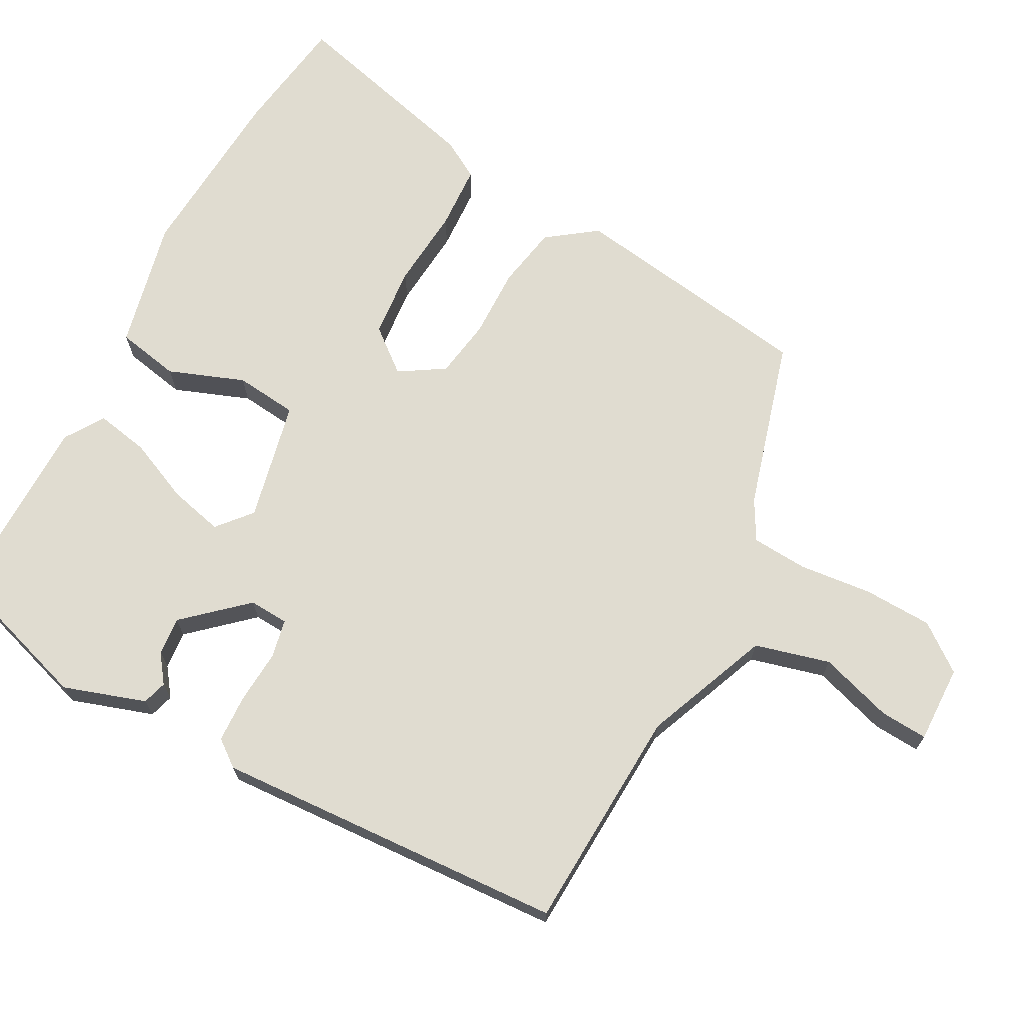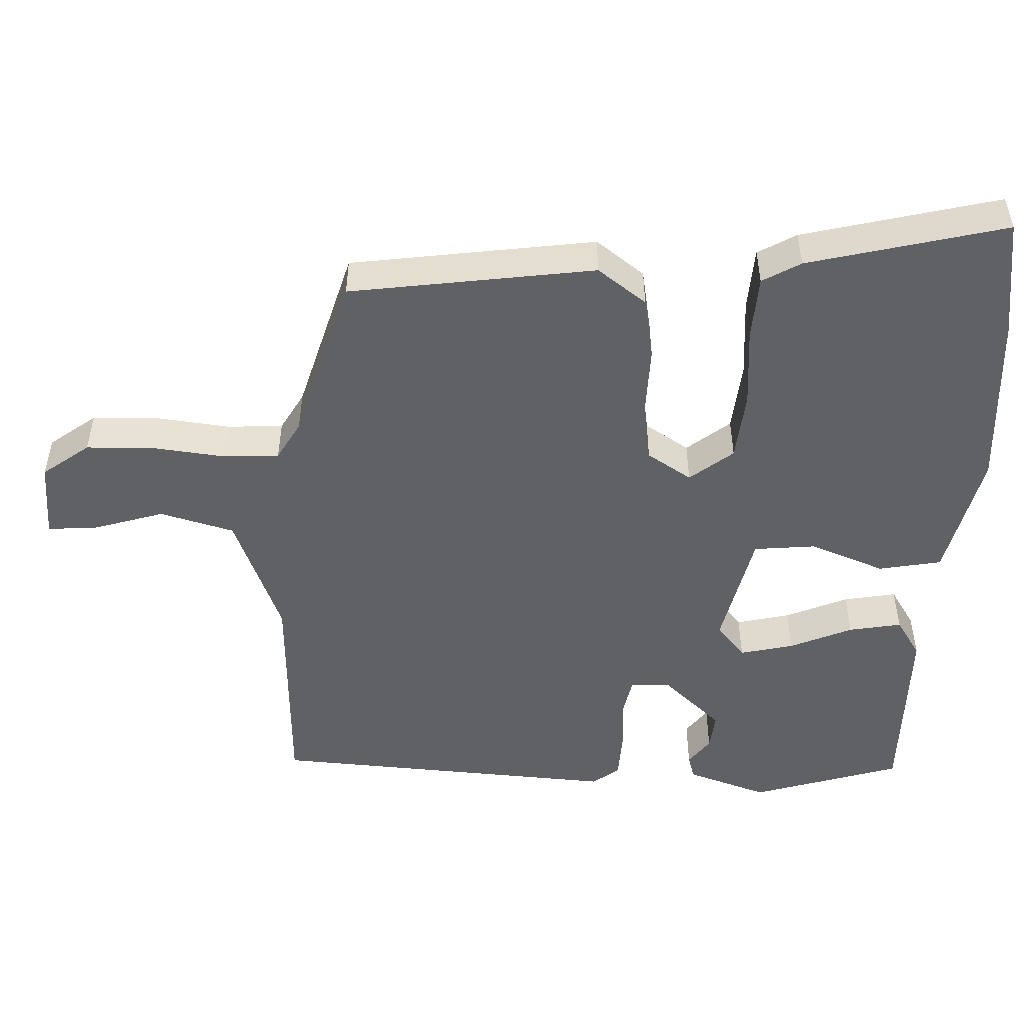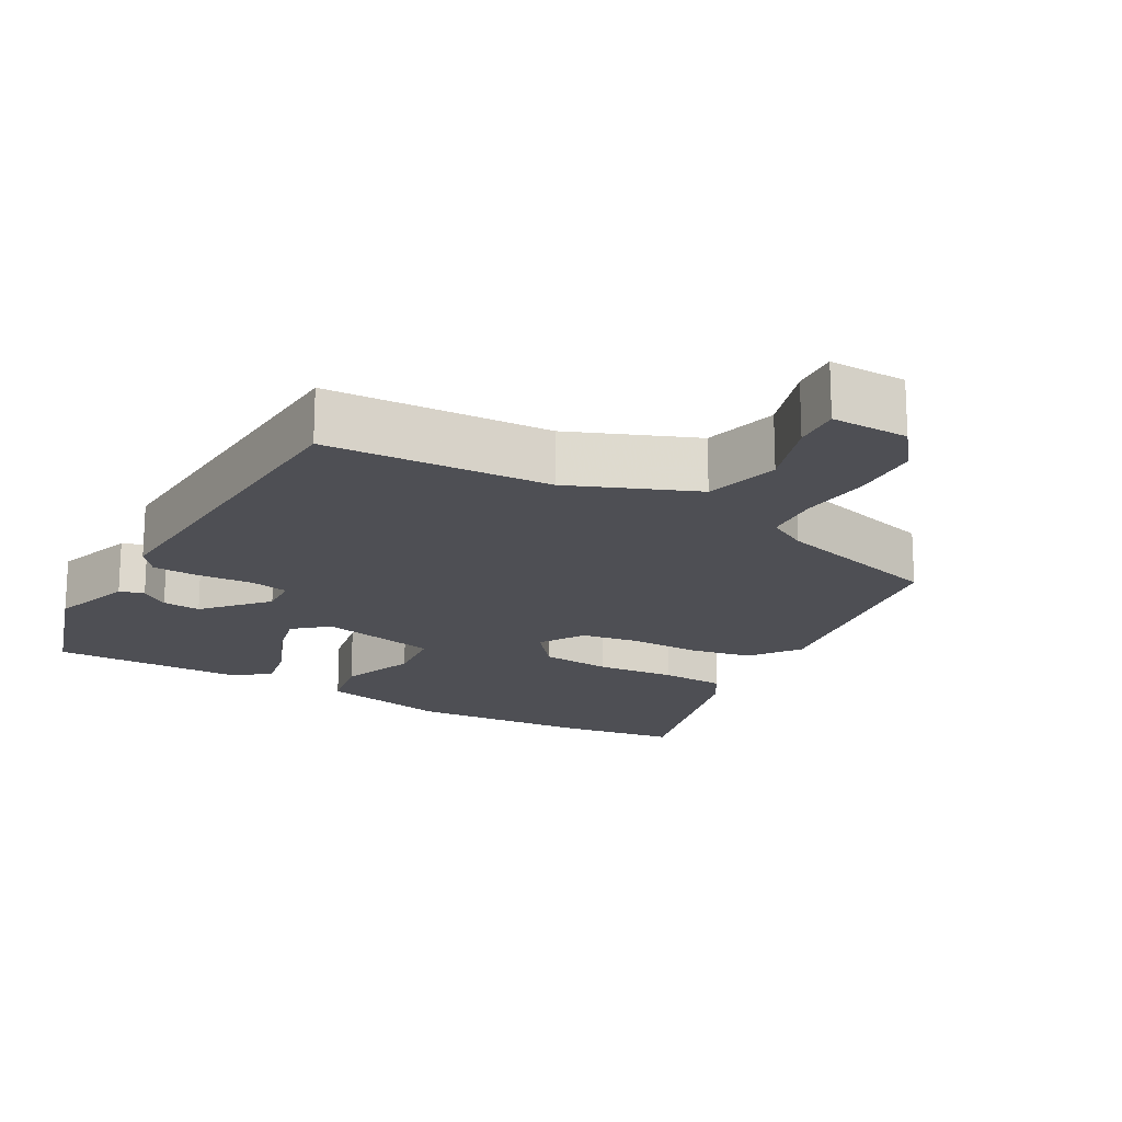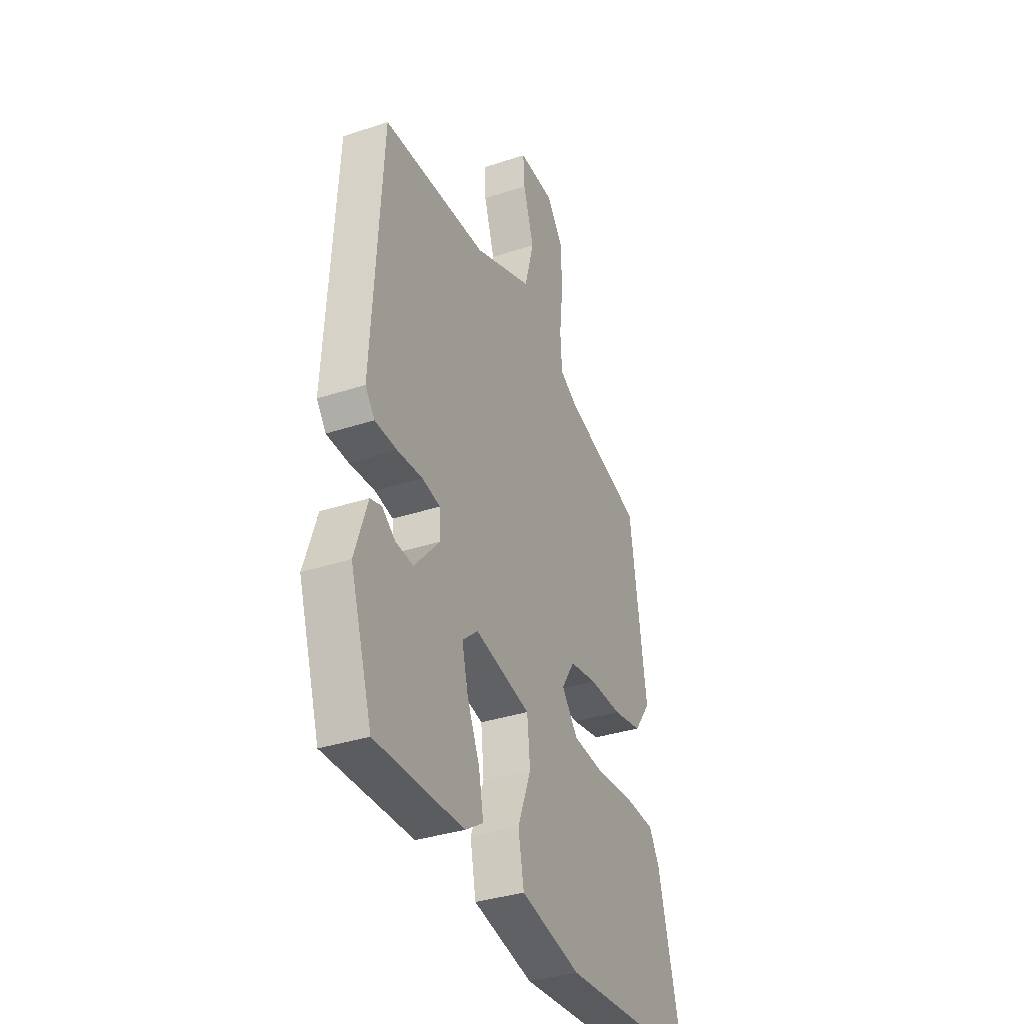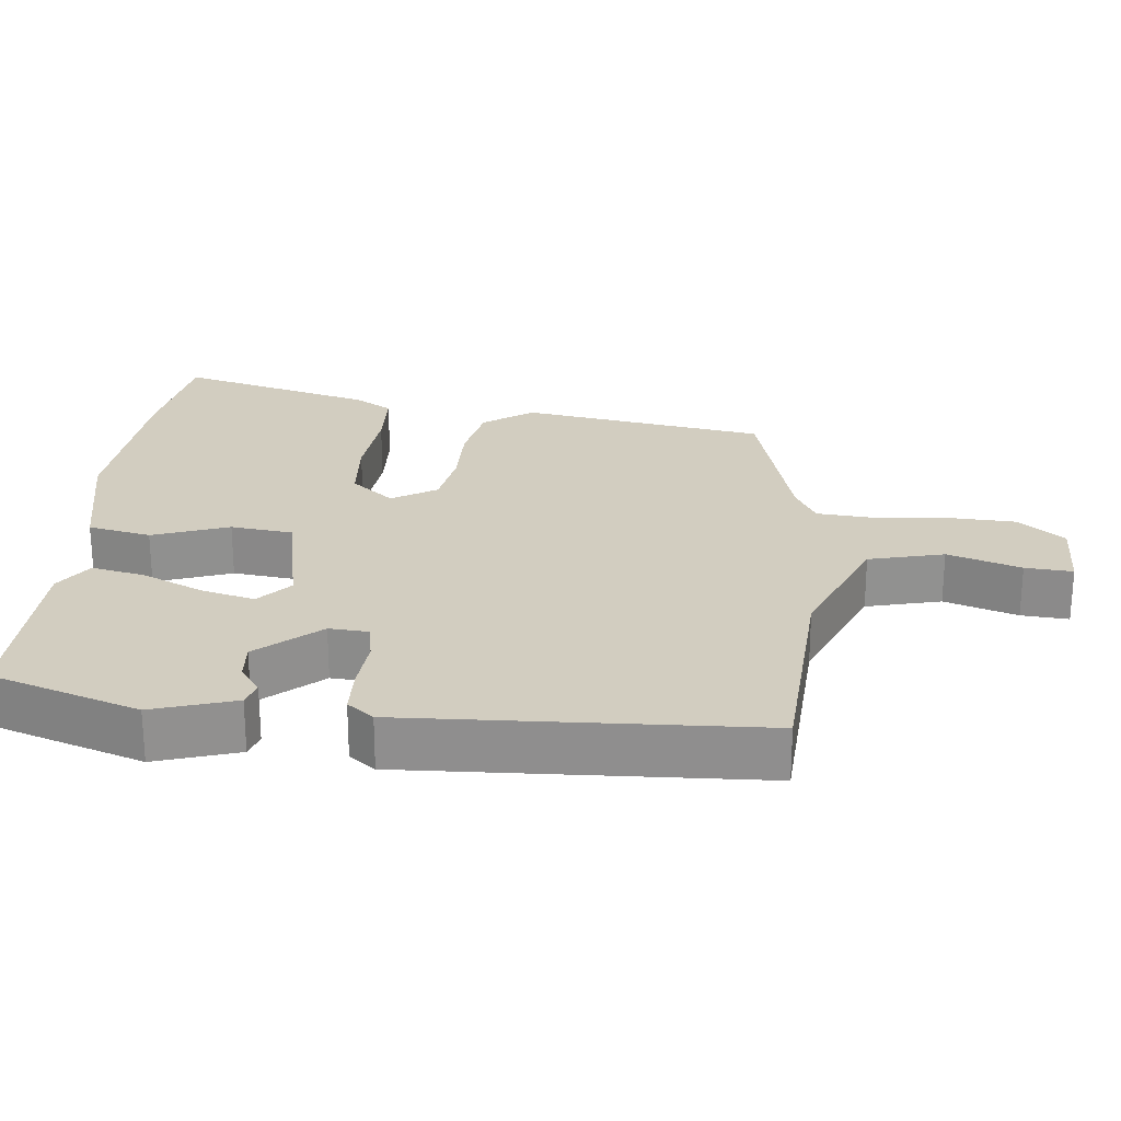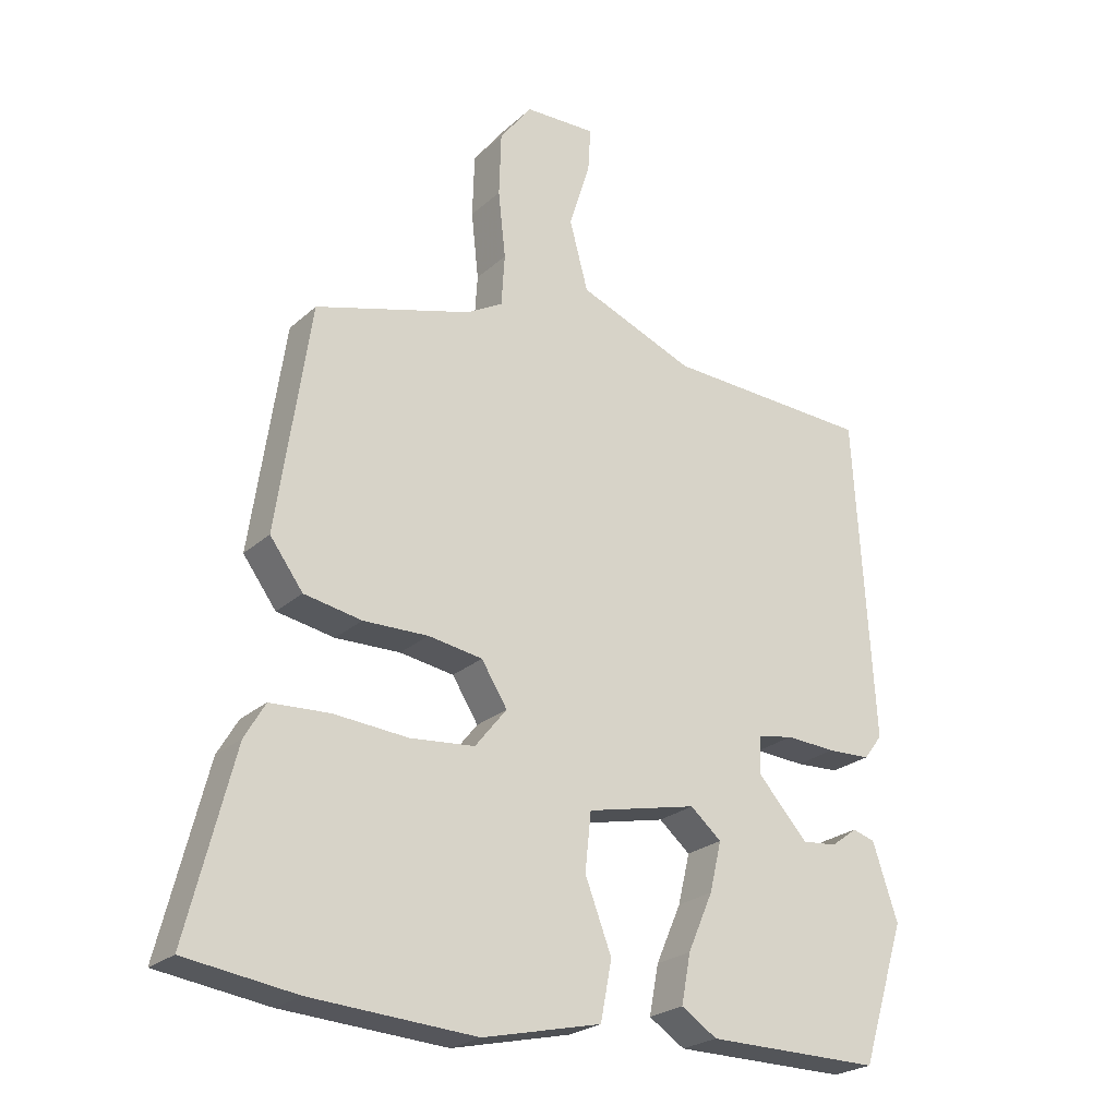
<metadata>
{"format":"obj","ext":"obj","renderer":"f3d","projection":"perspective","resolution":1024,"background":"white","views":[{"elev":69.6,"azim":-61.6,"up":"+Y"},{"elev":-50.0,"azim":87.5,"up":"+Y"},{"elev":-18.3,"azim":-29.1,"up":"+Y"},{"elev":-34.9,"azim":-66.2,"up":"+Z"},{"elev":24.5,"azim":-83.4,"up":"+Y"},{"elev":-24.0,"azim":145.3,"up":"+Z"}]}
</metadata>
<code>
v -0.439 0.07 -0.48
v -0.505 0.07 -0.271
v -0.467 0.07 -0.157
v -0.433 0.07 -0.147
v -0.394 0.07 -0.176
v -0.341 0.07 -0.181
v -0.265 0.07 -0.097
v -0.268 0.07 -0.042
v -0.322 0.07 -0.031
v -0.397 0.07 -0.036
v -0.463 0.07 -0.033
v -0.491 0.07 0.004
v -0.462 0.07 0.493
v -0.15 0.07 0.507
v 0.025 0.07 0.577
v 0.053 0.07 0.681
v 0.021 0.07 0.783
v 0.017 0.07 0.849
v 0.125 0.07 0.846
v 0.174 0.07 0.781
v 0.177 0.07 0.685
v 0.166 0.07 0.584
v 0.171 0.07 0.506
v 0.226 0.07 0.475
v 0.462 0.07 0.407
v 0.512 0.07 0.065
v 0.462 0.07 -0.003
v 0.375 0.07 -0.019
v 0.277 0.07 -0.017
v 0.195 0.07 -0.03
v 0.156 0.07 -0.092
v 0.204 0.07 -0.152
v 0.302 0.07 -0.161
v 0.414 0.07 -0.152
v 0.504 0.07 -0.157
v 0.535 0.07 -0.21
v 0.605 0.07 -0.485
v 0.438 0.07 -0.509
v 0.189 0.07 -0.525
v 0.009 0.07 -0.484
v -0.008 0.07 -0.396
v 0.032 0.07 -0.291
v 0.023 0.07 -0.204
v -0.144 0.07 -0.167
v -0.191 0.07 -0.207
v -0.173 0.07 -0.282
v -0.135 0.07 -0.369
v -0.121 0.07 -0.443
v -0.175 0.07 -0.478
v -0.439 0 -0.48
v -0.505 0 -0.271
v -0.467 0 -0.157
v -0.433 0 -0.147
v -0.394 0 -0.176
v -0.341 0 -0.181
v -0.265 0 -0.097
v -0.268 0 -0.042
v -0.322 0 -0.031
v -0.397 0 -0.036
v -0.463 0 -0.033
v -0.491 0 0.004
v -0.462 0 0.493
v -0.15 0 0.507
v 0.025 0 0.577
v 0.053 0 0.681
v 0.021 0 0.783
v 0.017 0 0.849
v 0.125 0 0.846
v 0.174 0 0.781
v 0.177 0 0.685
v 0.166 0 0.584
v 0.171 0 0.506
v 0.226 0 0.475
v 0.462 0 0.407
v 0.512 0 0.065
v 0.462 0 -0.003
v 0.375 0 -0.019
v 0.277 0 -0.017
v 0.195 0 -0.03
v 0.156 0 -0.092
v 0.204 0 -0.152
v 0.302 0 -0.161
v 0.414 0 -0.152
v 0.504 0 -0.157
v 0.535 0 -0.21
v 0.605 0 -0.485
v 0.438 0 -0.509
v 0.189 0 -0.525
v 0.009 0 -0.484
v -0.008 0 -0.396
v 0.032 0 -0.291
v 0.023 0 -0.204
v -0.144 0 -0.167
v -0.191 0 -0.207
v -0.173 0 -0.282
v -0.135 0 -0.369
v -0.121 0 -0.443
v -0.175 0 -0.478
f 46 47 48 49
f 45 46 49 1
f 39 40 41 42
f 39 42 43
f 38 39 43
f 37 38 43
f 36 37 43
f 33 34 35 36
f 32 33 36 43
f 31 32 43 44
f 26 27 28 29
f 24 25 26 29
f 23 24 29 30
f 22 23 30 31
f 20 21 22
f 19 20 22
f 16 17 18 19
f 15 16 19 22
f 14 15 22 31
f 9 10 11 12
f 8 9 12 13
f 2 3 4 5
f 45 1 2 5
f 45 5 6
f 44 45 6 7
f 31 44 7 8
f 8 13 14 31
f 98 97 96 95
f 50 98 95 94
f 91 90 89 88
f 92 91 88
f 92 88 87
f 92 87 86
f 92 86 85
f 85 84 83 82
f 92 85 82 81
f 93 92 81 80
f 78 77 76 75
f 78 75 74 73
f 79 78 73 72
f 80 79 72 71
f 71 70 69
f 71 69 68
f 68 67 66 65
f 71 68 65 64
f 80 71 64 63
f 61 60 59 58
f 62 61 58 57
f 54 53 52 51
f 54 51 50 94
f 55 54 94
f 56 55 94 93
f 57 56 93 80
f 80 63 62 57
f 1 50 51 2
f 2 51 52 3
f 3 52 53 4
f 4 53 54 5
f 5 54 55 6
f 6 55 56 7
f 7 56 57 8
f 8 57 58 9
f 9 58 59 10
f 10 59 60 11
f 11 60 61 12
f 12 61 62 13
f 13 62 63 14
f 14 63 64 15
f 15 64 65 16
f 16 65 66 17
f 17 66 67 18
f 18 67 68 19
f 19 68 69 20
f 20 69 70 21
f 21 70 71 22
f 22 71 72 23
f 23 72 73 24
f 24 73 74 25
f 25 74 75 26
f 26 75 76 27
f 27 76 77 28
f 28 77 78 29
f 29 78 79 30
f 30 79 80 31
f 31 80 81 32
f 32 81 82 33
f 33 82 83 34
f 34 83 84 35
f 35 84 85 36
f 36 85 86 37
f 37 86 87 38
f 38 87 88 39
f 39 88 89 40
f 40 89 90 41
f 41 90 91 42
f 42 91 92 43
f 43 92 93 44
f 44 93 94 45
f 45 94 95 46
f 46 95 96 47
f 47 96 97 48
f 48 97 98 49
f 49 98 50 1

</code>
